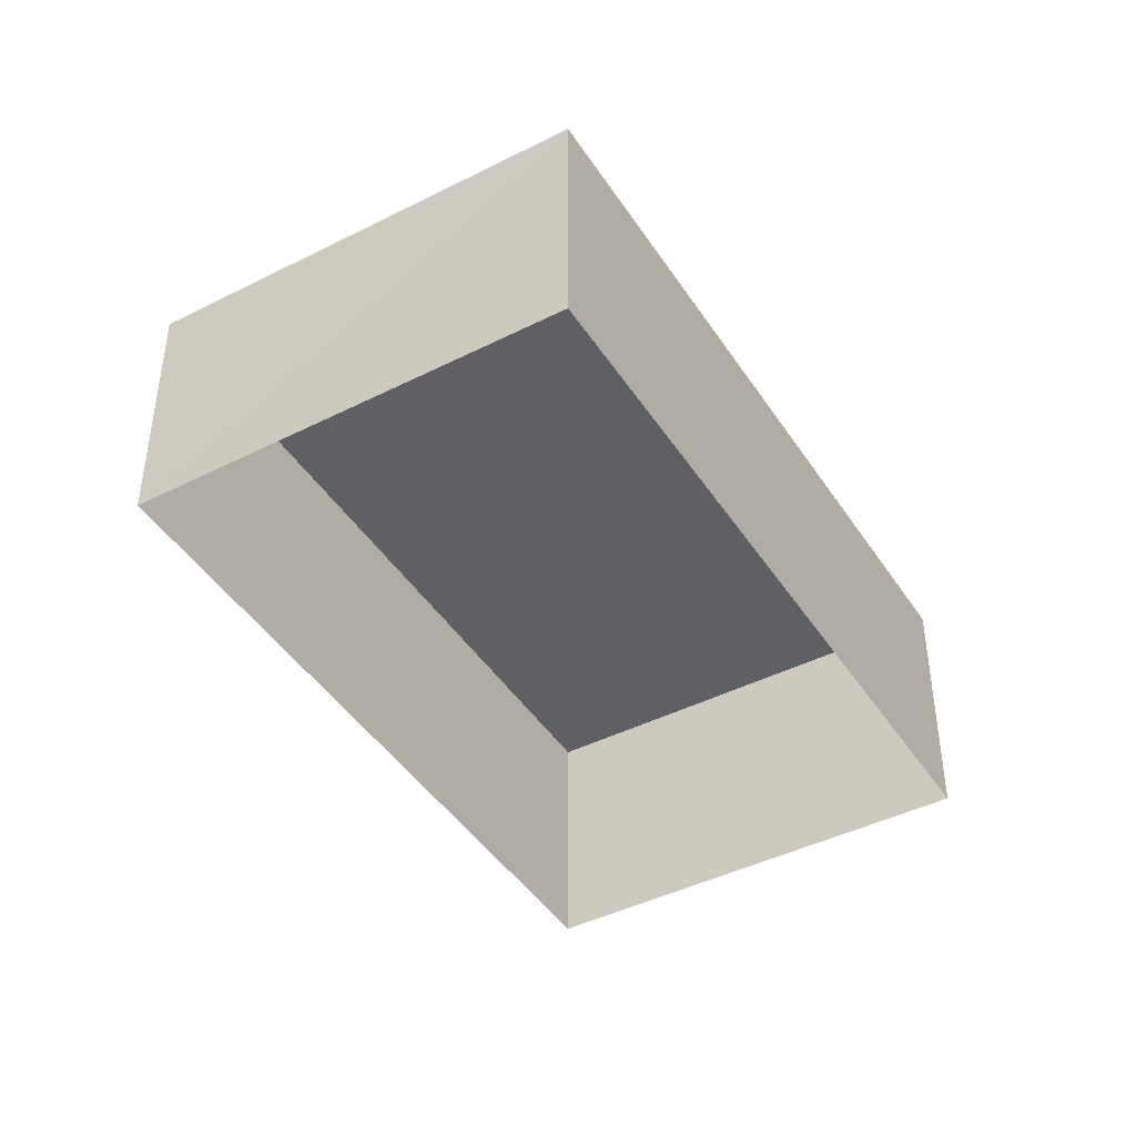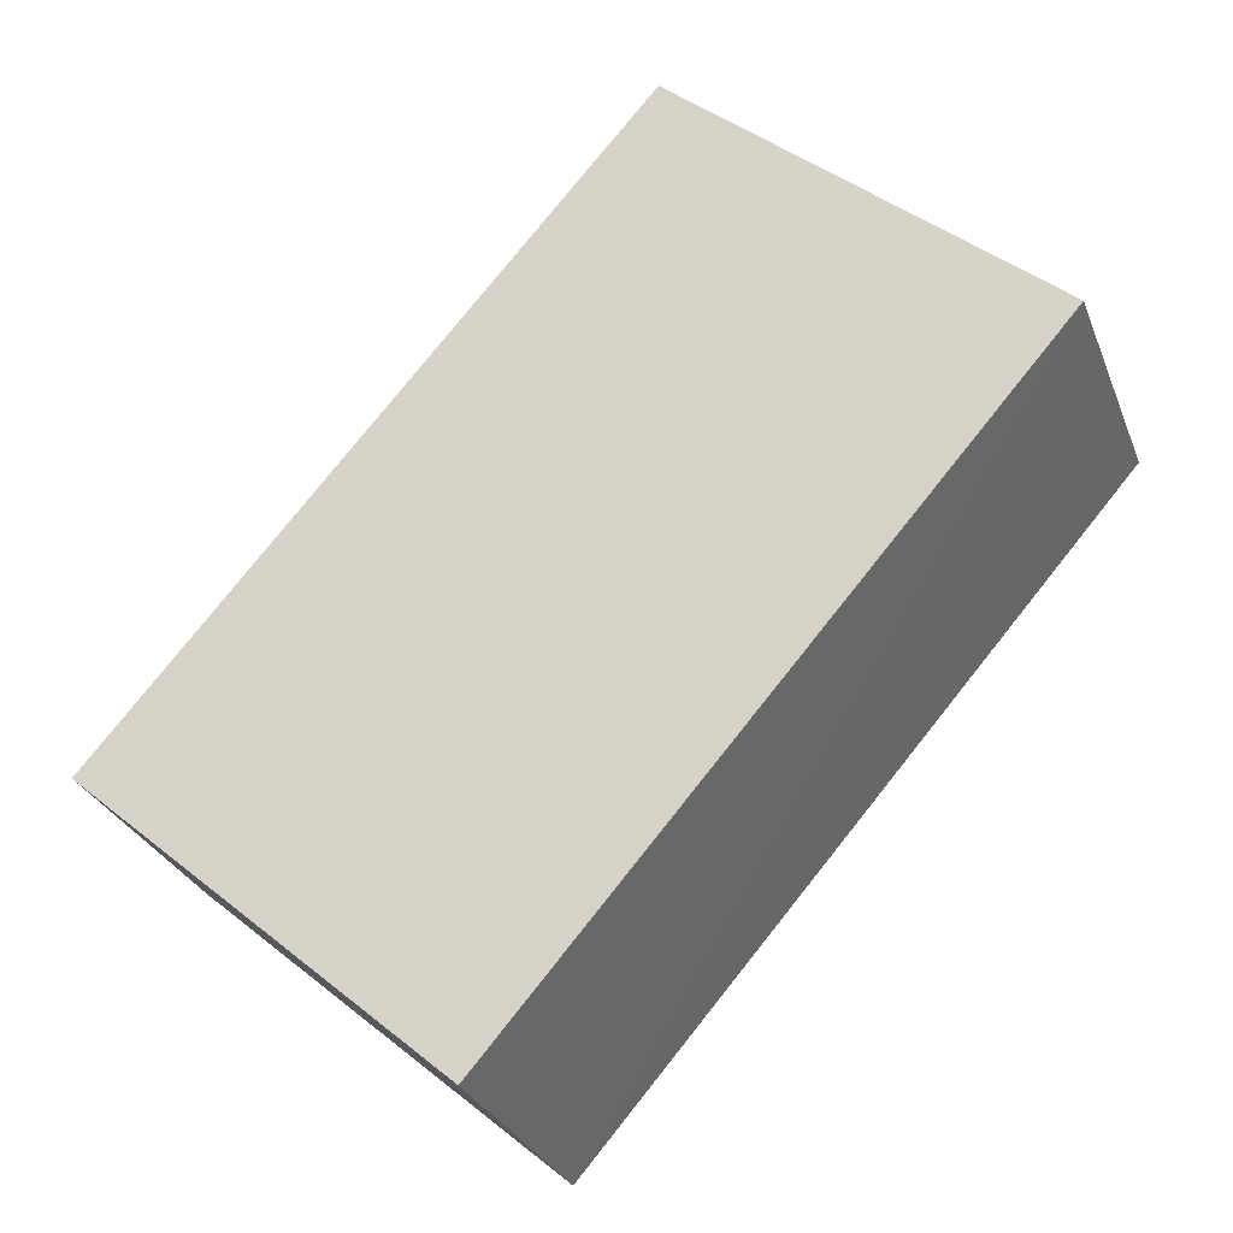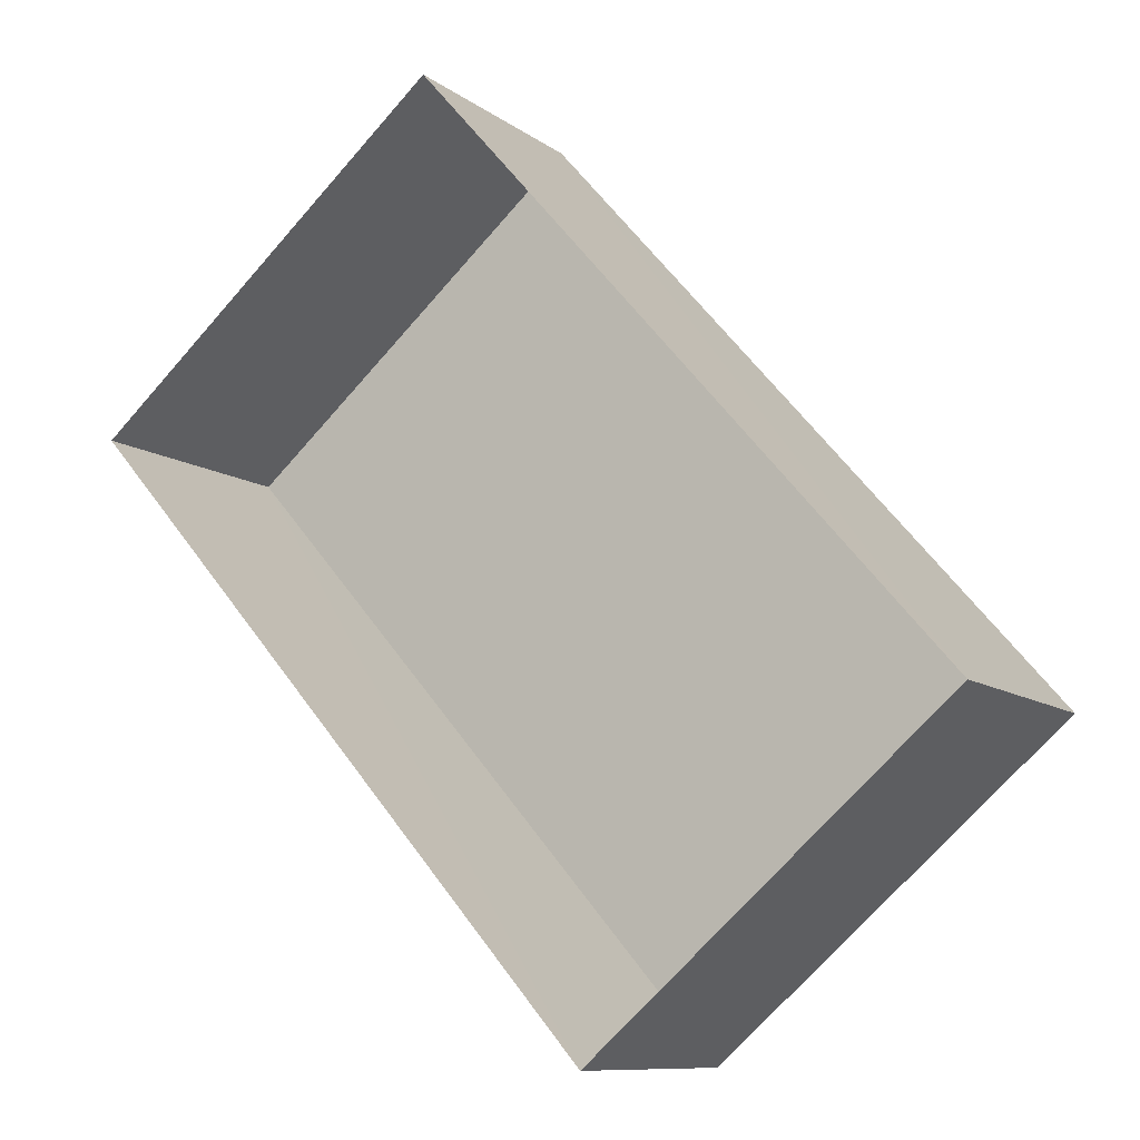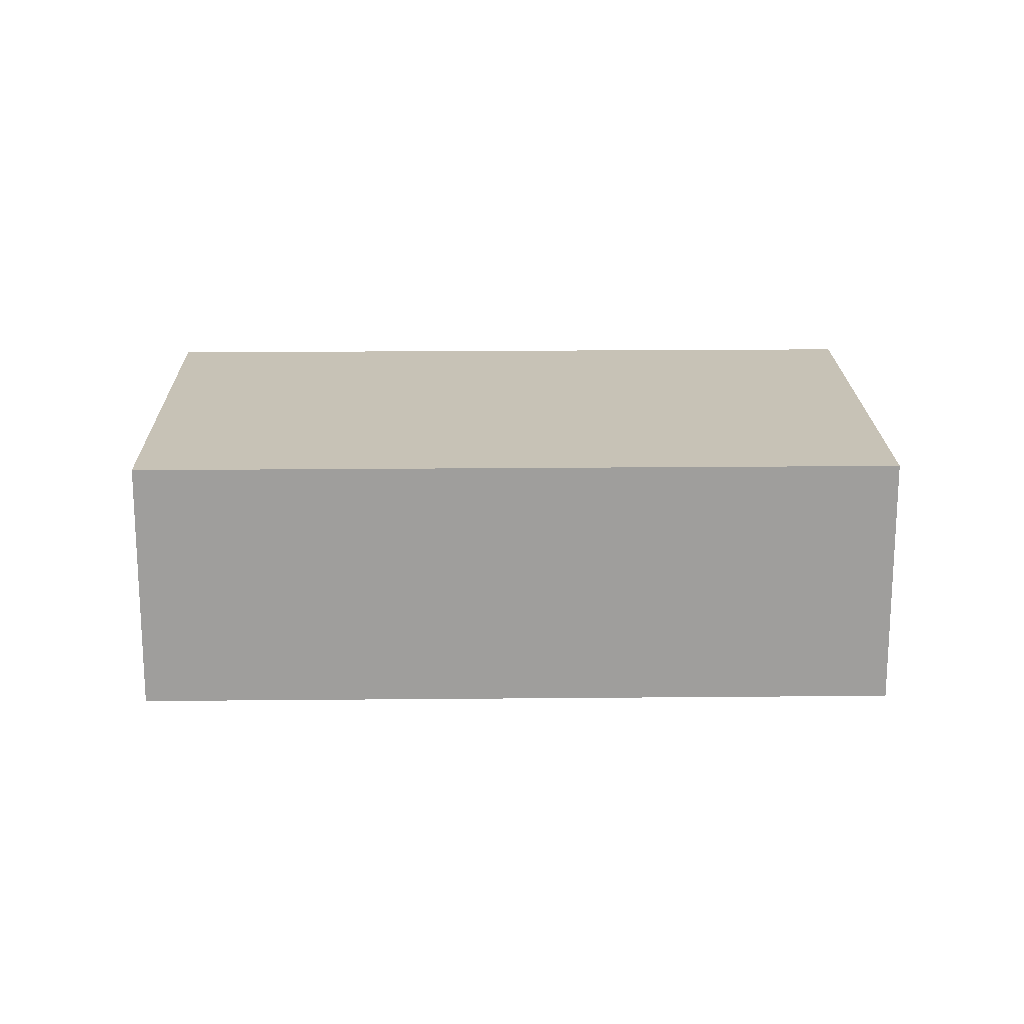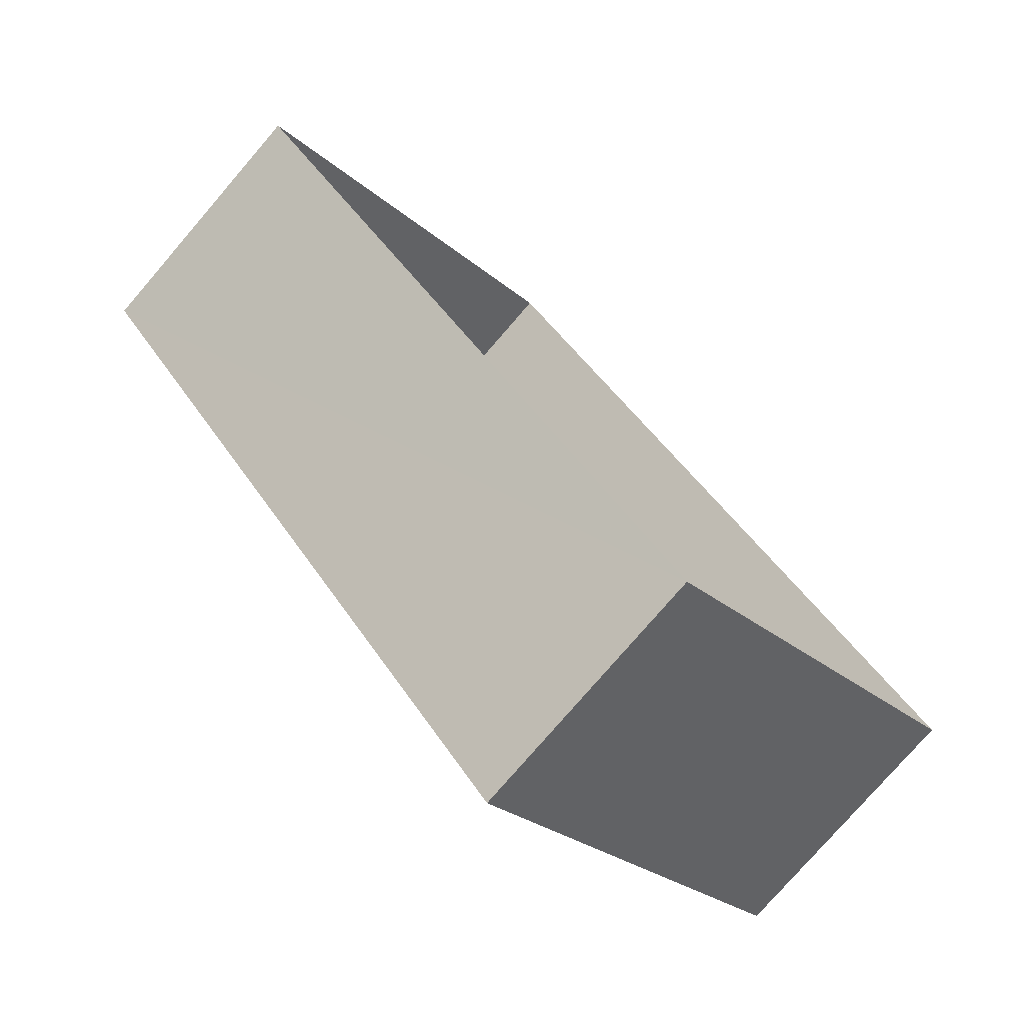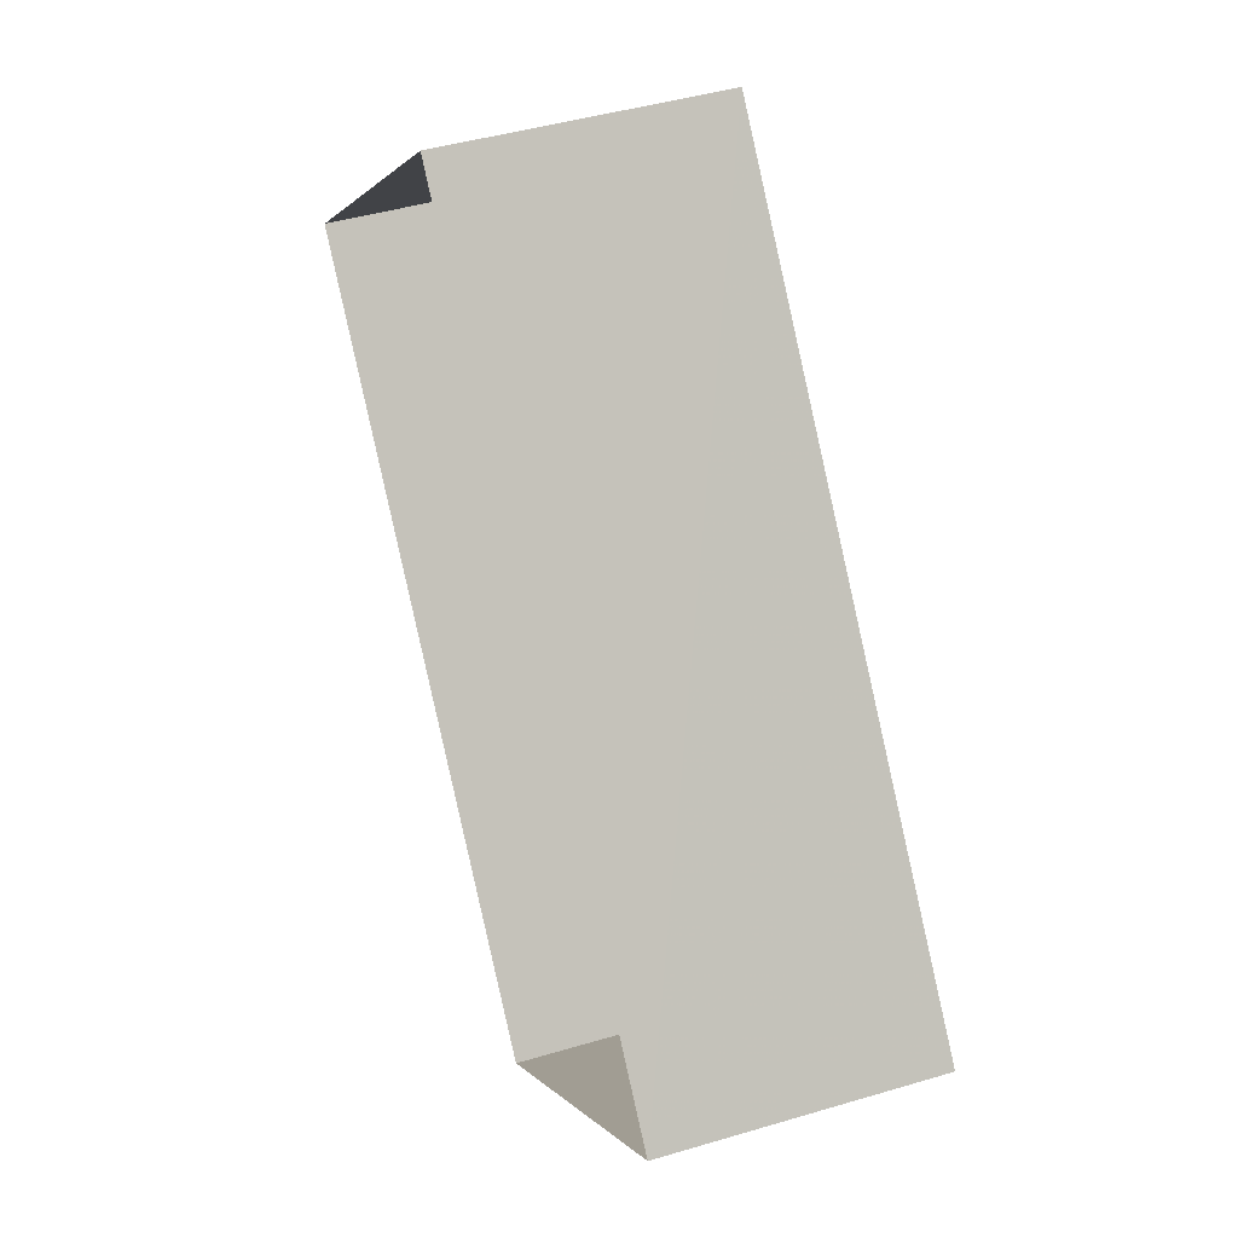
<metadata>
{"format":"obj","ext":"obj","renderer":"f3d","projection":"perspective","resolution":1024,"background":"white","views":[{"elev":-43.6,"azim":169.7,"up":"+Z"},{"elev":-28.6,"azim":18.5,"up":"+Y"},{"elev":-9.8,"azim":-150.7,"up":"+Y"},{"elev":19.2,"azim":-132.1,"up":"+Z"},{"elev":-77.0,"azim":139.2,"up":"+Y"},{"elev":43.5,"azim":-109.4,"up":"+Y"}]}
</metadata>
<code>
v -3.114e+05 4.31e+04 6.459
v -3.114e+05 4.308e+04 6.445
v -3.114e+05 4.309e+04 6.447
v -3.114e+05 4.309e+04 6.456
v -3.114e+05 4.308e+04 11.25
v -3.114e+05 4.31e+04 11.27
v -3.114e+05 4.309e+04 11.25
v -3.114e+05 4.309e+04 11.26
f 1 2 3
f 1 4 2
f 5 6 7
f 5 8 6
f 6 1 3
f 7 6 3
f 7 3 2
f 5 7 2
f 8 2 4
f 8 5 2
f 6 4 1
f 6 8 4

</code>
